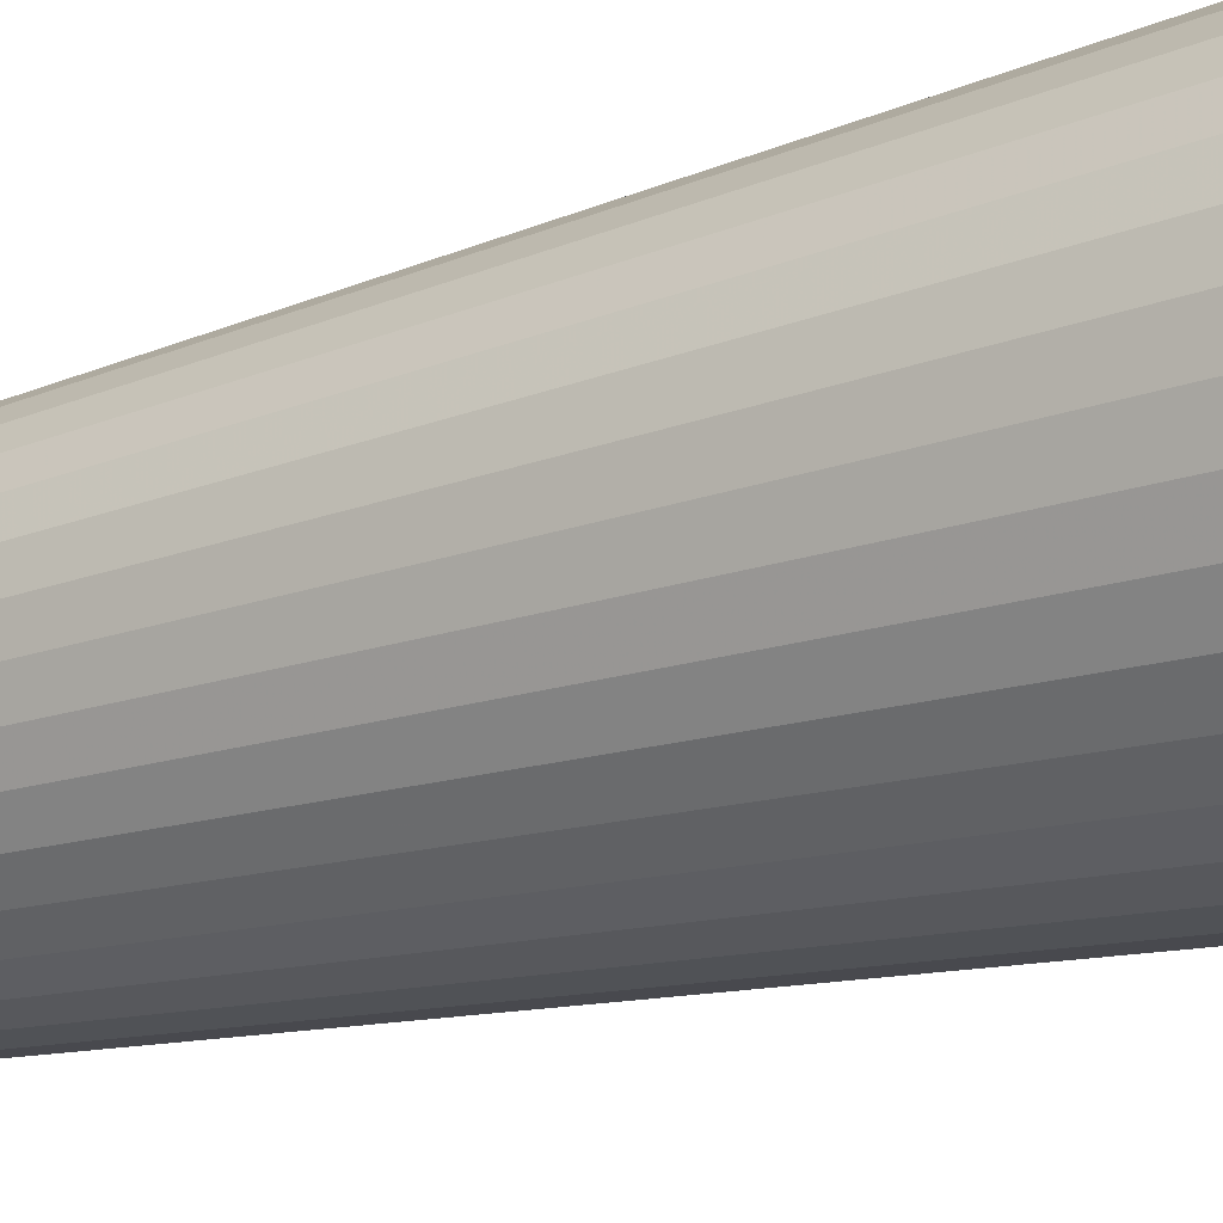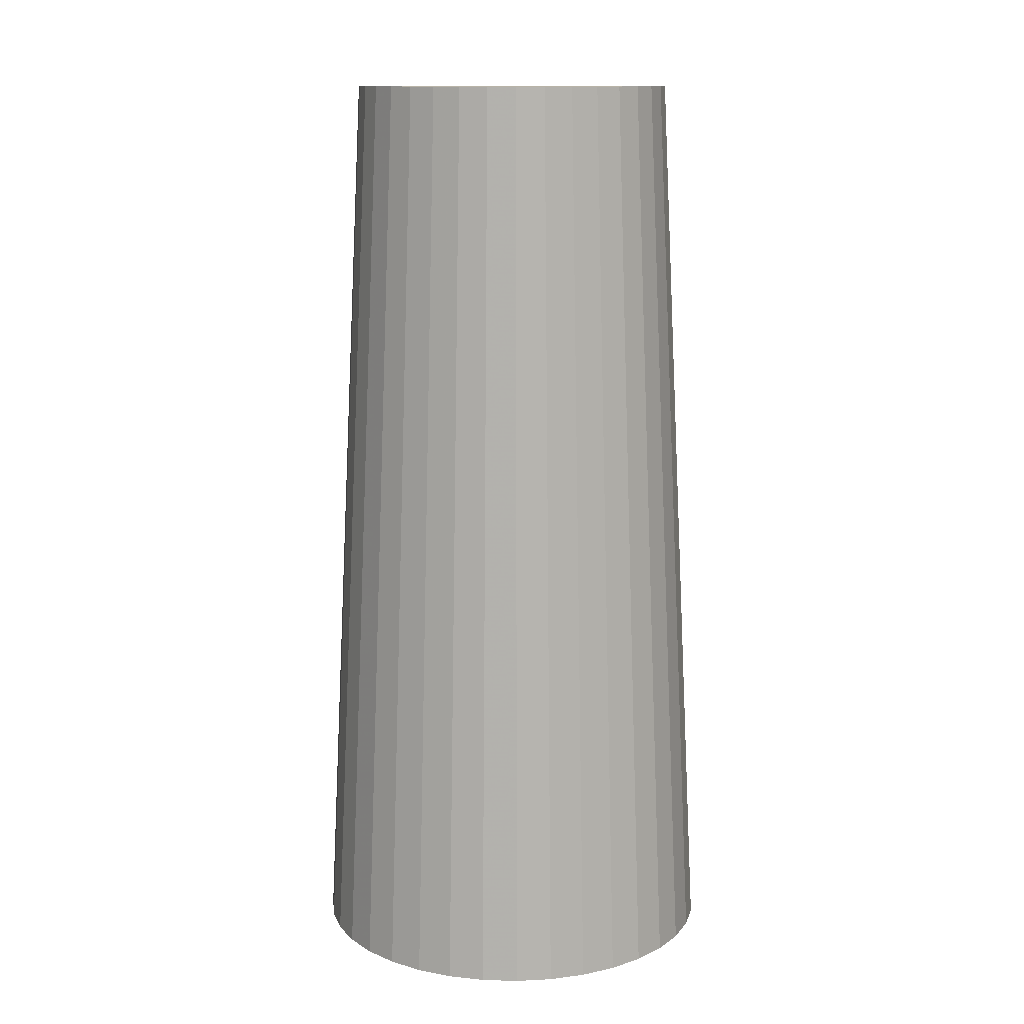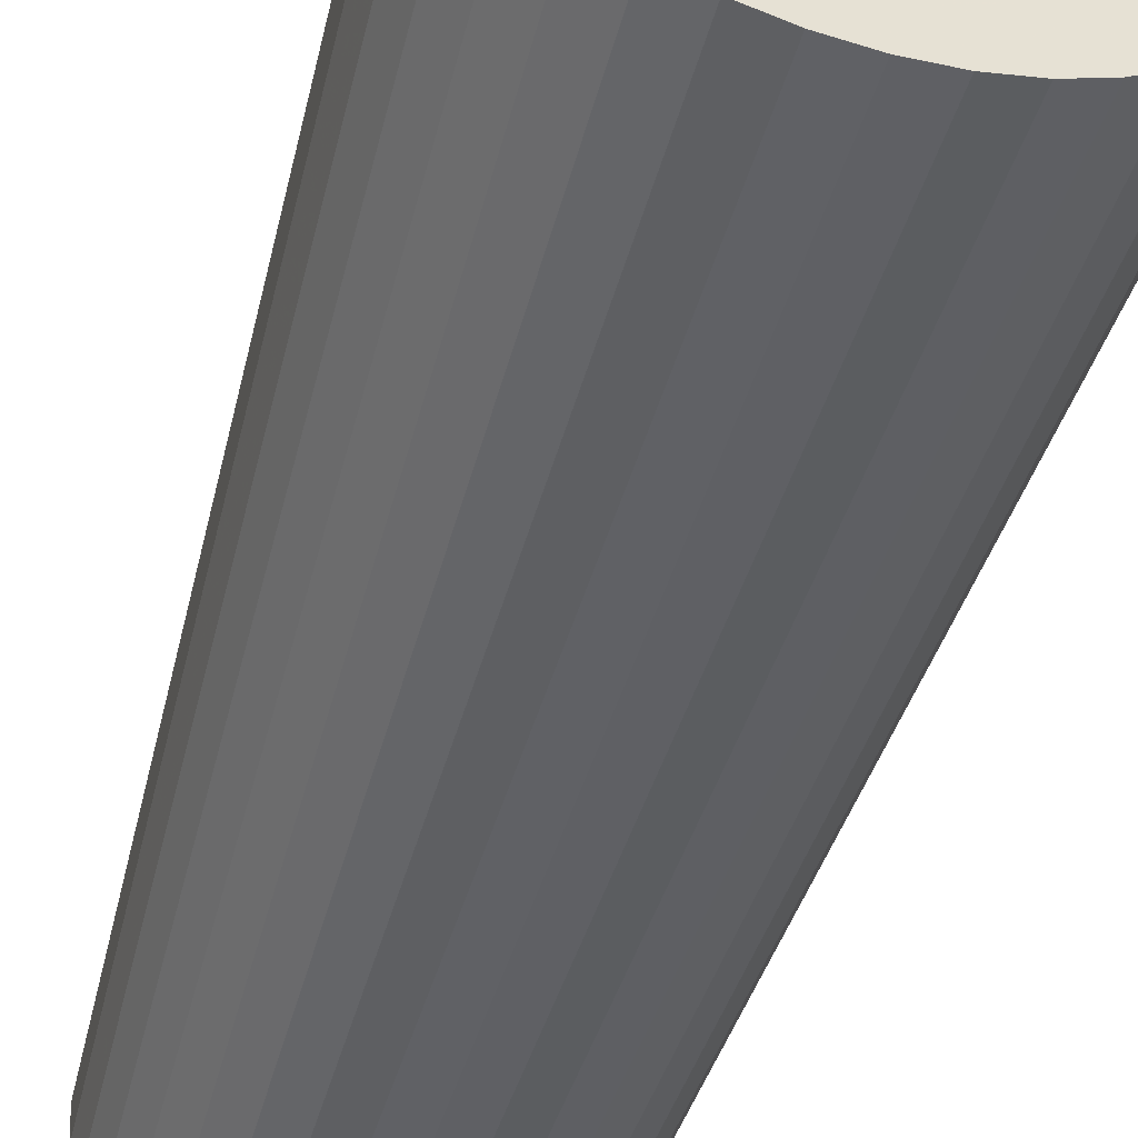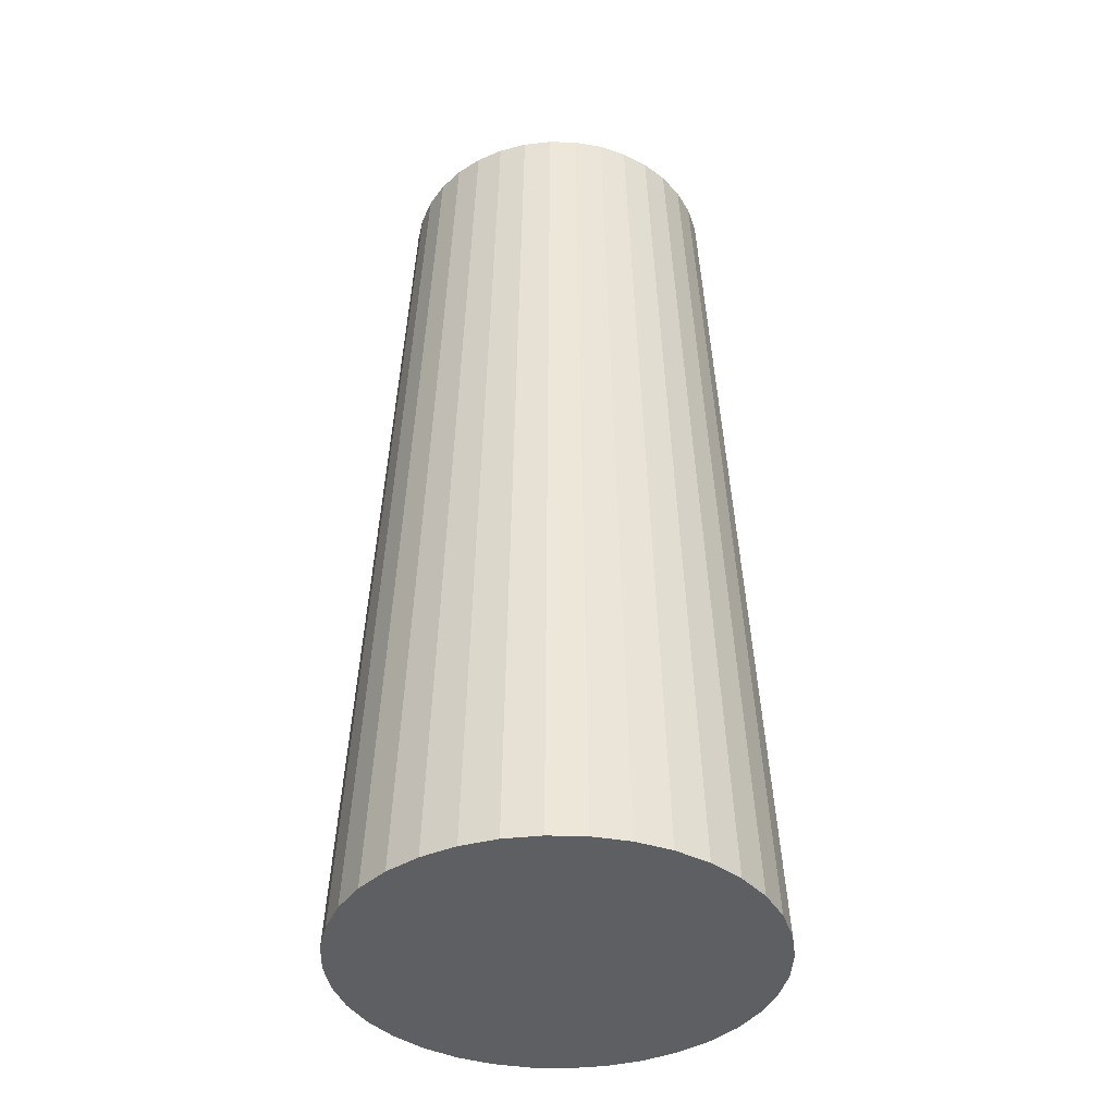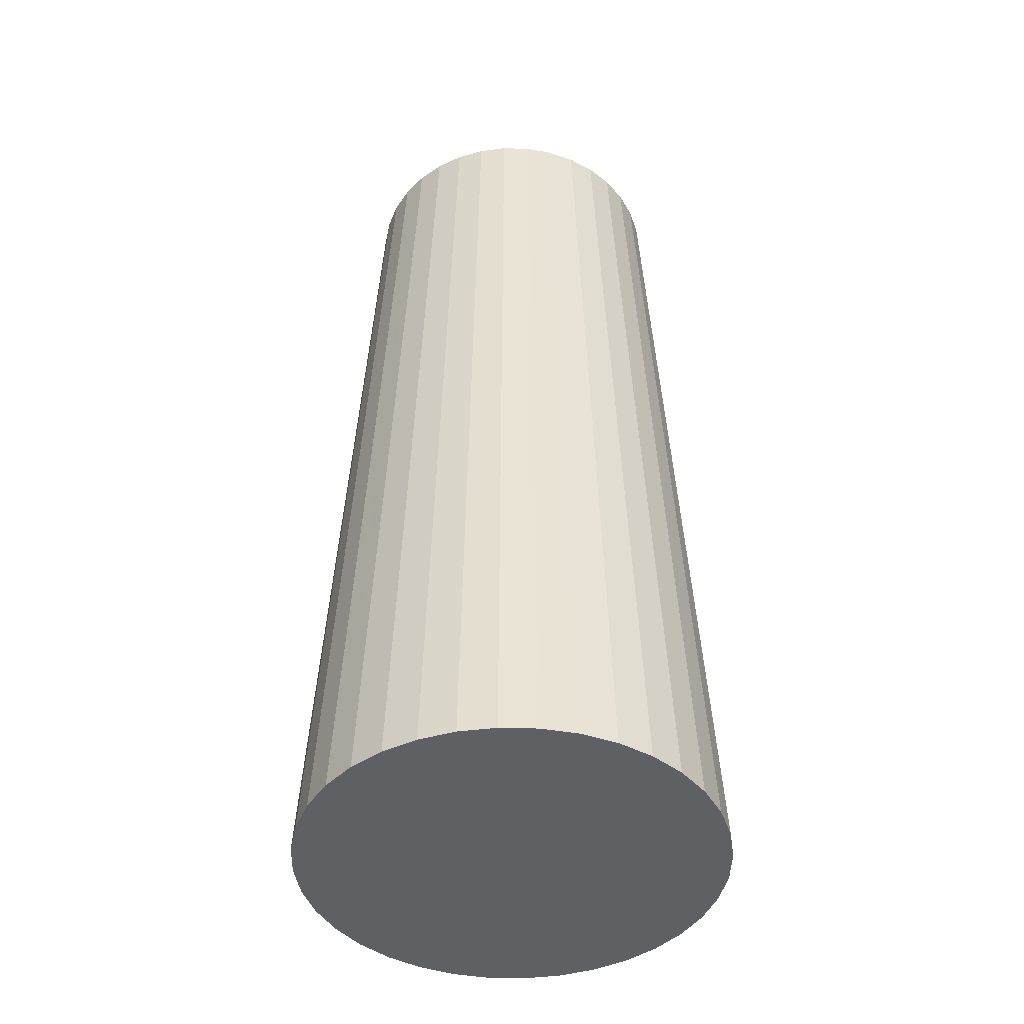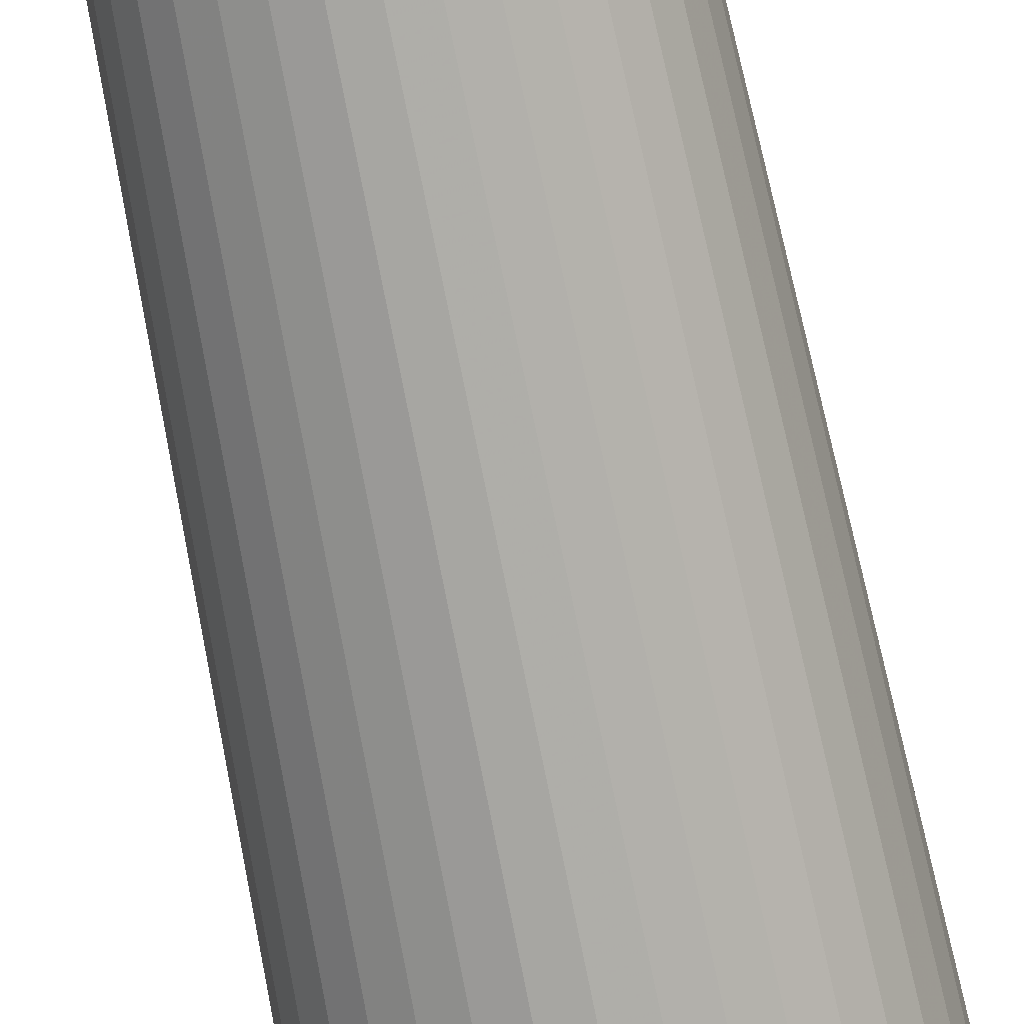
<metadata>
{"format":"obj","ext":"obj","renderer":"f3d","projection":"perspective","resolution":1024,"background":"white","views":[{"elev":-18.4,"azim":-56.8,"up":"+Z"},{"elev":12.8,"azim":-41.4,"up":"+Y"},{"elev":-50.2,"azim":-16.3,"up":"+Z"},{"elev":-39.7,"azim":-147.1,"up":"+Y"},{"elev":-44.2,"azim":-46.6,"up":"+Y"},{"elev":-73.3,"azim":-168.6,"up":"+Z"}]}
</metadata>
<code>
v 0 -5 0
v 0 5 0
v 2.25 -5 0
v 2.216 -5 0.3907
v 2.114 -5 0.7695
v 1.949 -5 1.125
v 1.724 -5 1.446
v 1.446 -5 1.724
v 1.125 -5 1.949
v 0.7695 -5 2.114
v 0.3907 -5 2.216
v 0 -5 2.25
v -0.3907 -5 2.216
v -0.7695 -5 2.114
v -1.125 -5 1.949
v -1.446 -5 1.724
v -1.724 -5 1.446
v -1.949 -5 1.125
v -2.114 -5 0.7695
v -2.216 -5 0.3907
v -2.25 -5 0
v -2.216 -5 -0.3907
v -2.114 -5 -0.7695
v -1.949 -5 -1.125
v -1.724 -5 -1.446
v -1.446 -5 -1.724
v -1.125 -5 -1.949
v -0.7695 -5 -2.114
v -0.3907 -5 -2.216
v -0 -5 -2.25
v 0.3907 -5 -2.216
v 0.7695 -5 -2.114
v 1.125 -5 -1.949
v 1.446 -5 -1.724
v 1.724 -5 -1.446
v 1.949 -5 -1.125
v 2.114 -5 -0.7695
v 2.216 -5 -0.3907
v 1.75 5 0
v 1.723 5 0.3039
v 1.644 5 0.5985
v 1.516 5 0.875
v 1.341 5 1.125
v 1.125 5 1.341
v 0.875 5 1.516
v 0.5985 5 1.644
v 0.3039 5 1.723
v 0 5 1.75
v -0.3039 5 1.723
v -0.5985 5 1.644
v -0.875 5 1.516
v -1.125 5 1.341
v -1.341 5 1.125
v -1.516 5 0.875
v -1.644 5 0.5985
v -1.723 5 0.3039
v -1.75 5 0
v -1.723 5 -0.3039
v -1.644 5 -0.5985
v -1.516 5 -0.875
v -1.341 5 -1.125
v -1.125 5 -1.341
v -0.875 5 -1.516
v -0.5985 5 -1.644
v -0.3039 5 -1.723
v -0 5 -1.75
v 0.3039 5 -1.723
v 0.5985 5 -1.644
v 0.875 5 -1.516
v 1.125 5 -1.341
v 1.341 5 -1.125
v 1.516 5 -0.875
v 1.644 5 -0.5985
v 1.723 5 -0.3039
f 1 3 4
f 1 4 5
f 1 5 6
f 1 6 7
f 1 7 8
f 1 8 9
f 1 9 10
f 1 10 11
f 1 11 12
f 1 12 13
f 1 13 14
f 1 14 15
f 1 15 16
f 1 16 17
f 1 17 18
f 1 18 19
f 1 19 20
f 1 20 21
f 1 21 22
f 1 22 23
f 1 23 24
f 1 24 25
f 1 25 26
f 1 26 27
f 1 27 28
f 1 28 29
f 1 29 30
f 1 30 31
f 1 31 32
f 1 32 33
f 1 33 34
f 1 34 35
f 1 35 36
f 1 36 37
f 1 37 38
f 1 38 3
f 2 40 39
f 2 41 40
f 2 42 41
f 2 43 42
f 2 44 43
f 2 45 44
f 2 46 45
f 2 47 46
f 2 48 47
f 2 49 48
f 2 50 49
f 2 51 50
f 2 52 51
f 2 53 52
f 2 54 53
f 2 55 54
f 2 56 55
f 2 57 56
f 2 58 57
f 2 59 58
f 2 60 59
f 2 61 60
f 2 62 61
f 2 63 62
f 2 64 63
f 2 65 64
f 2 66 65
f 2 67 66
f 2 68 67
f 2 69 68
f 2 70 69
f 2 71 70
f 2 72 71
f 2 73 72
f 2 74 73
f 2 39 74
f 3 39 40
f 3 40 4
f 4 40 41
f 4 41 5
f 5 41 42
f 5 42 6
f 6 42 43
f 6 43 7
f 7 43 44
f 7 44 8
f 8 44 45
f 8 45 9
f 9 45 46
f 9 46 10
f 10 46 47
f 10 47 11
f 11 47 48
f 11 48 12
f 12 48 49
f 12 49 13
f 13 49 50
f 13 50 14
f 14 50 51
f 14 51 15
f 15 51 52
f 15 52 16
f 16 52 53
f 16 53 17
f 17 53 54
f 17 54 18
f 18 54 55
f 18 55 19
f 19 55 56
f 19 56 20
f 20 56 57
f 20 57 21
f 21 57 58
f 21 58 22
f 22 58 59
f 22 59 23
f 23 59 60
f 23 60 24
f 24 60 61
f 24 61 25
f 25 61 62
f 25 62 26
f 26 62 63
f 26 63 27
f 27 63 64
f 27 64 28
f 28 64 65
f 28 65 29
f 29 65 66
f 29 66 30
f 30 66 67
f 30 67 31
f 31 67 68
f 31 68 32
f 32 68 69
f 32 69 33
f 33 69 70
f 33 70 34
f 34 70 71
f 34 71 35
f 35 71 72
f 35 72 36
f 36 72 73
f 36 73 37
f 37 73 74
f 37 74 38
f 38 74 39
f 38 39 3

</code>
